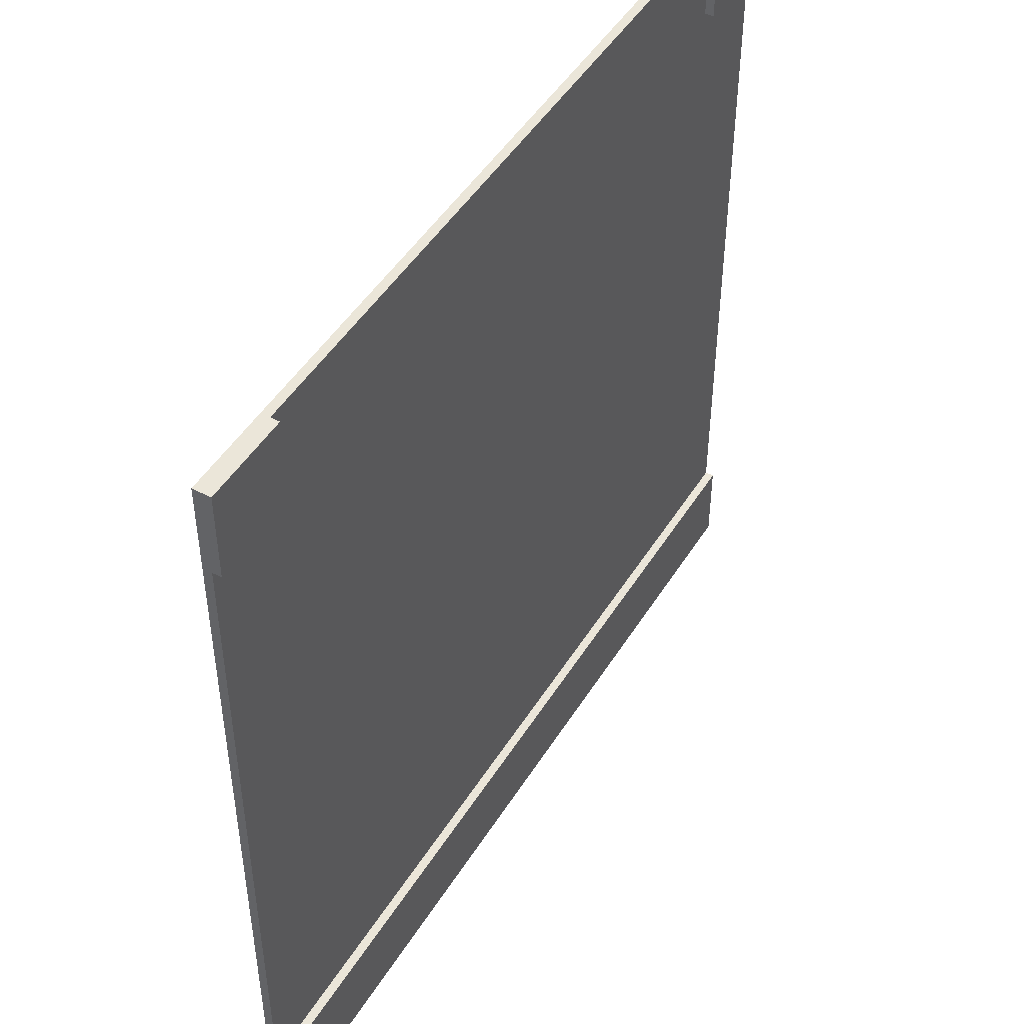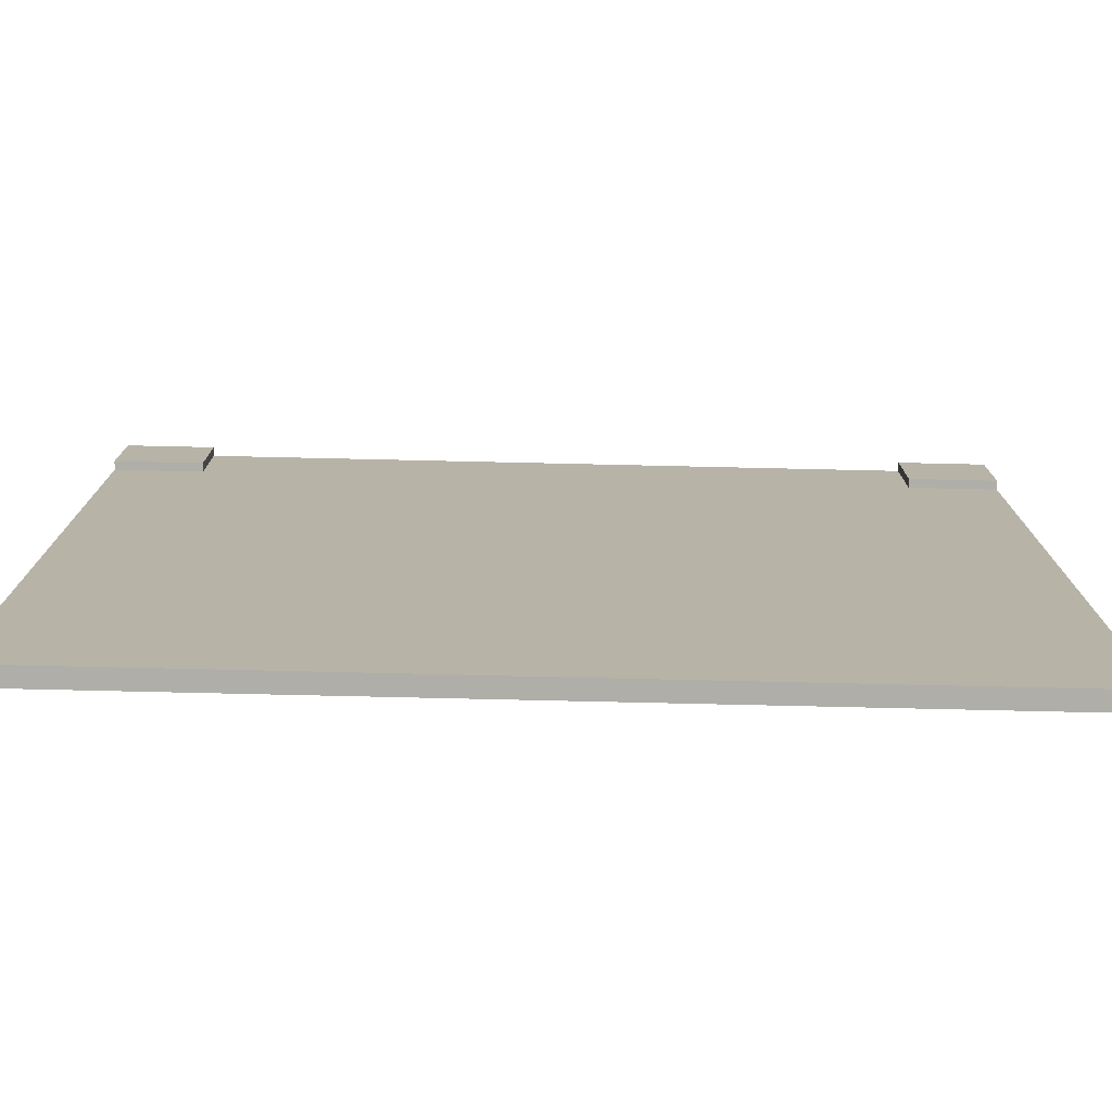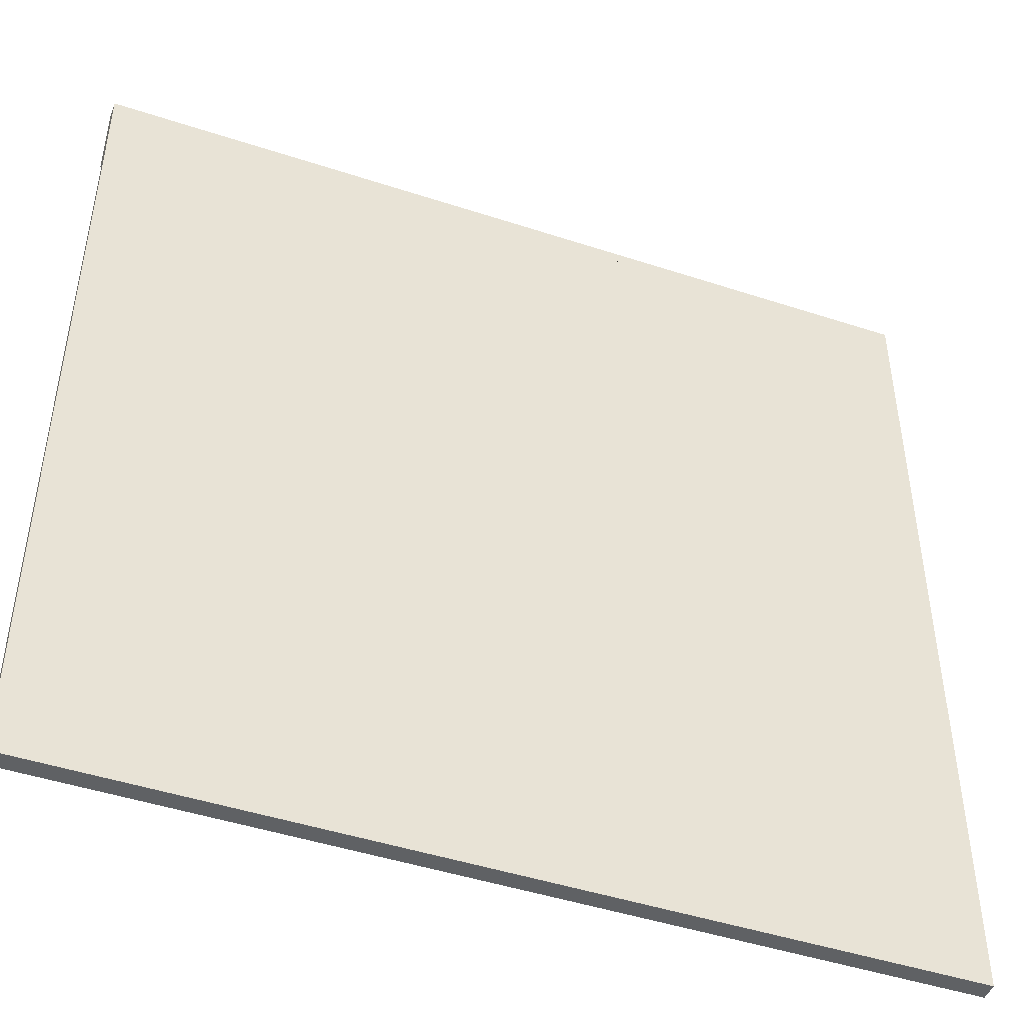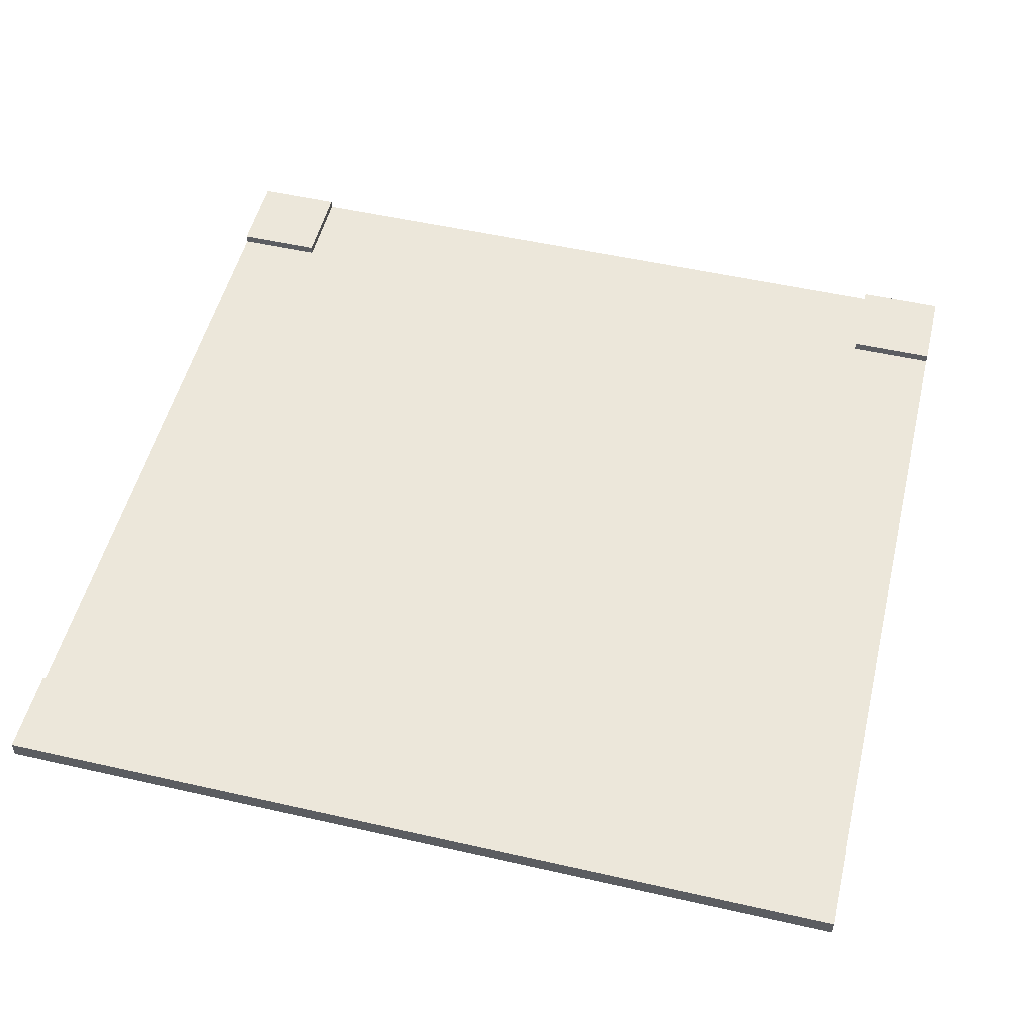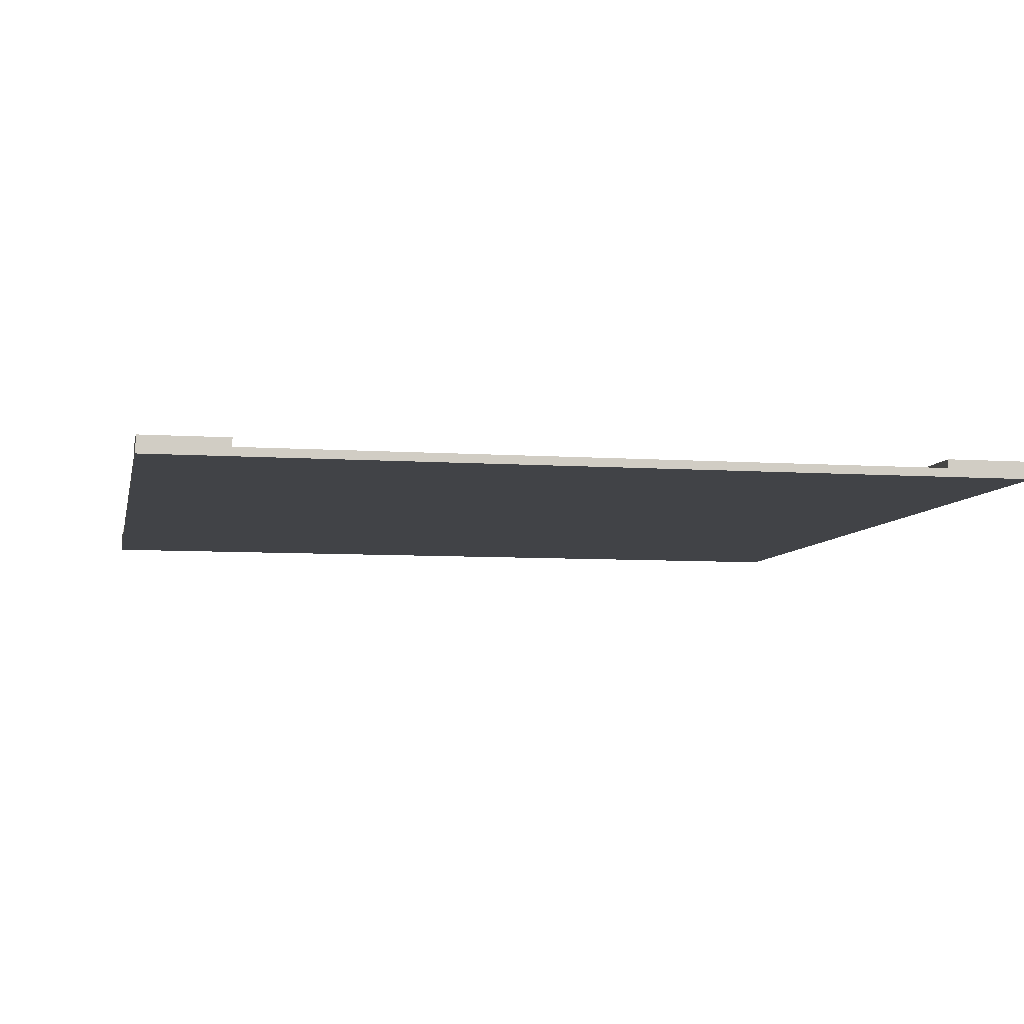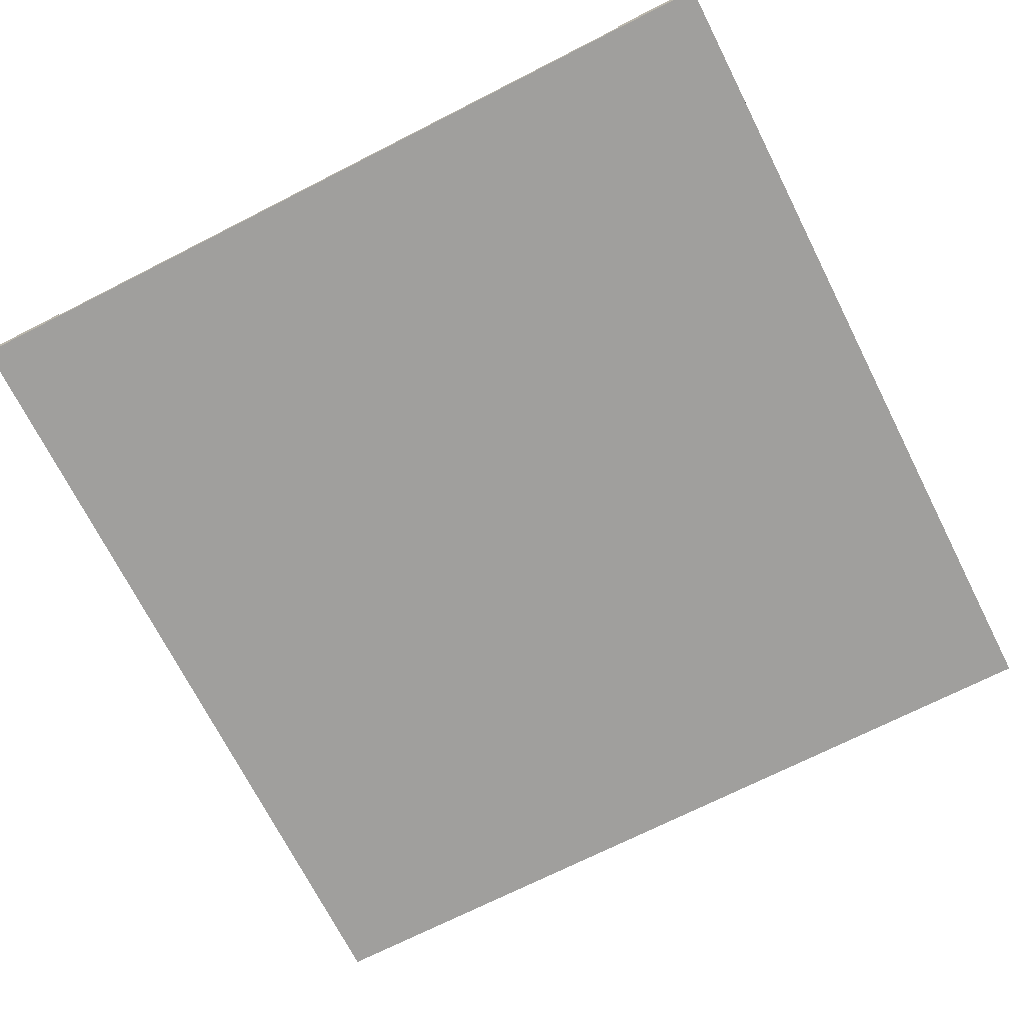
<metadata>
{"format":"obj","ext":"obj","renderer":"f3d","projection":"perspective","resolution":1024,"background":"white","views":[{"elev":47.9,"azim":120.5,"up":"+Z"},{"elev":-77.5,"azim":178.7,"up":"+Z"},{"elev":-46.5,"azim":-20.5,"up":"+Z"},{"elev":51.8,"azim":-166.2,"up":"+Y"},{"elev":-6.9,"azim":-11.4,"up":"+Y"},{"elev":-71.3,"azim":-63.1,"up":"+Y"}]}
</metadata>
<code>
g road-intersection
v 0.4 0.02 0.5 1 1 1
v 0.5 0.02 0.5 1 1 1
v 0.4 0.01 0.5 1 1 1
v 0.5 0 0.5 1 1 1
v -0.5 0 0.5 1 1 1
v 0.3 0.01 0.5 1 1 1
v -0.3 0.01 0.5 1 1 1
v 0.01 0.01 0.5 1 1 1
v -0.01 0.01 0.5 1 1 1
v -0.4 0.01 0.5 1 1 1
v -0.5 0.02 0.5 1 1 1
v -0.4 0.02 0.5 1 1 1
v -0.5 0.02 0.4 1 1 1
v -0.5 0.01 0.4 1 1 1
v -0.5 0.01 0.3 1 1 1
v -0.5 0.01 0.01 1 1 1
v -0.5 0.01 -0.01 1 1 1
v -0.5 0.01 -0.3 1 1 1
v -0.5 0.01 -0.4 1 1 1
v -0.5 0 -0.5 1 1 1
v -0.5 0.02 -0.5 1 1 1
v -0.5 0.02 -0.4 1 1 1
v 0.5 0.02 -0.5 1 1 1
v 0.5 0 -0.5 1 1 1
v 0.5 0.02 -0.4 1 1 1
v 0.5 0.01 -0.4 1 1 1
v 0.5 0.01 -0.3 1 1 1
v 0.5 0.01 -0.01 1 1 1
v 0.5 0.01 0.01 1 1 1
v 0.5 0.01 0.3 1 1 1
v 0.5 0.01 0.4 1 1 1
v 0.5 0.02 0.4 1 1 1
v 0.3 0.01 0.3 1 1 1
v 0.5 0.01 0.01 1 1 1
v 0.3 0.01 0.01 1 1 1
v 0.3 0.01 -0.01 1 1 1
v 0.5 0.01 -0.01 1 1 1
v 0.01 0.01 0.3 1 1 1
v -0.01 0.01 0.3 1 1 1
v -0.3 0.01 -0.01 1 1 1
v -0.5 0.01 -0.01 1 1 1
v -0.3 0.01 0.3 1 1 1
v -0.3 0.01 0.01 1 1 1
v -0.5 0.01 0.01 1 1 1
v -0.5 0.01 0.3 1 1 1
v -0.4 0.01 0.4 1 1 1
v -0.4 0.02 0.4 1 1 1
v 0.4 0.02 0.4 1 1 1
v 0.4 0.01 0.4 1 1 1
v -0.3 0.01 -0.01 1 1 1
v -0.3 0.01 0.01 1 1 1
v -0.5 0.01 -0.01 1 1 1
v -0.5 0.01 0.01 1 1 1
v 0.5 0.01 -0.01 1 1 1
v 0.5 0.01 0.01 1 1 1
v 0.3 0.01 -0.01 1 1 1
v 0.3 0.01 0.01 1 1 1
v 0.5 0.01 -0.4 1 1 1
v 0.5 0.01 -0.3 1 1 1
v -0.5 0.01 -0.4 1 1 1
v -0.5 0.01 -0.3 1 1 1
v -0.3 0.01 0.3 1 1 1
f 3 2 1
f 3 4 2
f 4 3 5
f 5 3 6
f 7 5 6
f 7 6 8
f 7 8 9
f 10 5 7
f 5 10 11
f 11 10 12
f 13 5 11
f 14 5 13
f 15 5 14
f 16 5 15
f 17 5 16
f 18 5 17
f 19 5 18
f 19 20 5
f 20 19 21
f 22 21 19
f 25 24 23
f 24 25 26
f 24 26 4
f 4 26 27
f 4 27 28
f 4 28 29
f 4 29 30
f 4 30 31
f 4 31 32
f 4 32 2
f 34 33 30
f 33 34 35
f 35 18 33
f 36 18 35
f 37 18 36
f 18 37 27
f 33 18 6
f 6 18 38
f 8 6 38
f 38 18 39
f 39 18 40
f 40 18 41
f 39 40 9
f 42 9 40
f 9 42 7
f 42 40 43
f 44 42 43
f 42 44 45
f 21 24 20
f 24 21 23
f 21 25 23
f 25 21 22
f 4 20 24
f 20 4 5
f 13 46 14
f 46 13 47
f 25 19 26
f 19 25 22
f 12 46 47
f 46 12 10
f 13 12 47
f 12 13 11
f 48 2 32
f 2 48 1
f 48 31 49
f 31 48 32
f 3 48 49
f 48 3 1
f 52 51 50
f 51 52 53
f 39 8 38
f 8 39 9
f 56 55 54
f 55 56 57
f 33 31 30
f 31 33 49
f 49 33 3
f 3 33 6
f 60 59 58
f 59 60 61
f 15 7 62
f 7 15 46
f 46 15 14
f 10 7 46
g road-intersection
f 3 2 1
f 3 4 2
f 4 3 5
f 5 3 6
f 7 5 6
f 7 6 8
f 7 8 9
f 10 5 7
f 5 10 11
f 11 10 12
f 13 5 11
f 14 5 13
f 15 5 14
f 16 5 15
f 17 5 16
f 18 5 17
f 19 5 18
f 19 20 5
f 20 19 21
f 22 21 19
f 25 24 23
f 24 25 26
f 24 26 4
f 4 26 27
f 4 27 28
f 4 28 29
f 4 29 30
f 4 30 31
f 4 31 32
f 4 32 2
f 34 33 30
f 33 34 35
f 35 18 33
f 36 18 35
f 37 18 36
f 18 37 27
f 33 18 6
f 6 18 38
f 8 6 38
f 38 18 39
f 39 18 40
f 40 18 41
f 39 40 9
f 42 9 40
f 9 42 7
f 42 40 43
f 44 42 43
f 42 44 45
f 21 24 20
f 24 21 23
f 21 25 23
f 25 21 22
f 4 20 24
f 20 4 5
f 13 46 14
f 46 13 47
f 25 19 26
f 19 25 22
f 12 46 47
f 46 12 10
f 13 12 47
f 12 13 11
f 48 2 32
f 2 48 1
f 48 31 49
f 31 48 32
f 3 48 49
f 48 3 1
f 52 51 50
f 51 52 53
f 39 8 38
f 8 39 9
f 56 55 54
f 55 56 57
f 33 31 30
f 31 33 49
f 49 33 3
f 3 33 6
f 60 59 58
f 59 60 61
f 15 7 62
f 7 15 46
f 46 15 14
f 10 7 46

</code>
